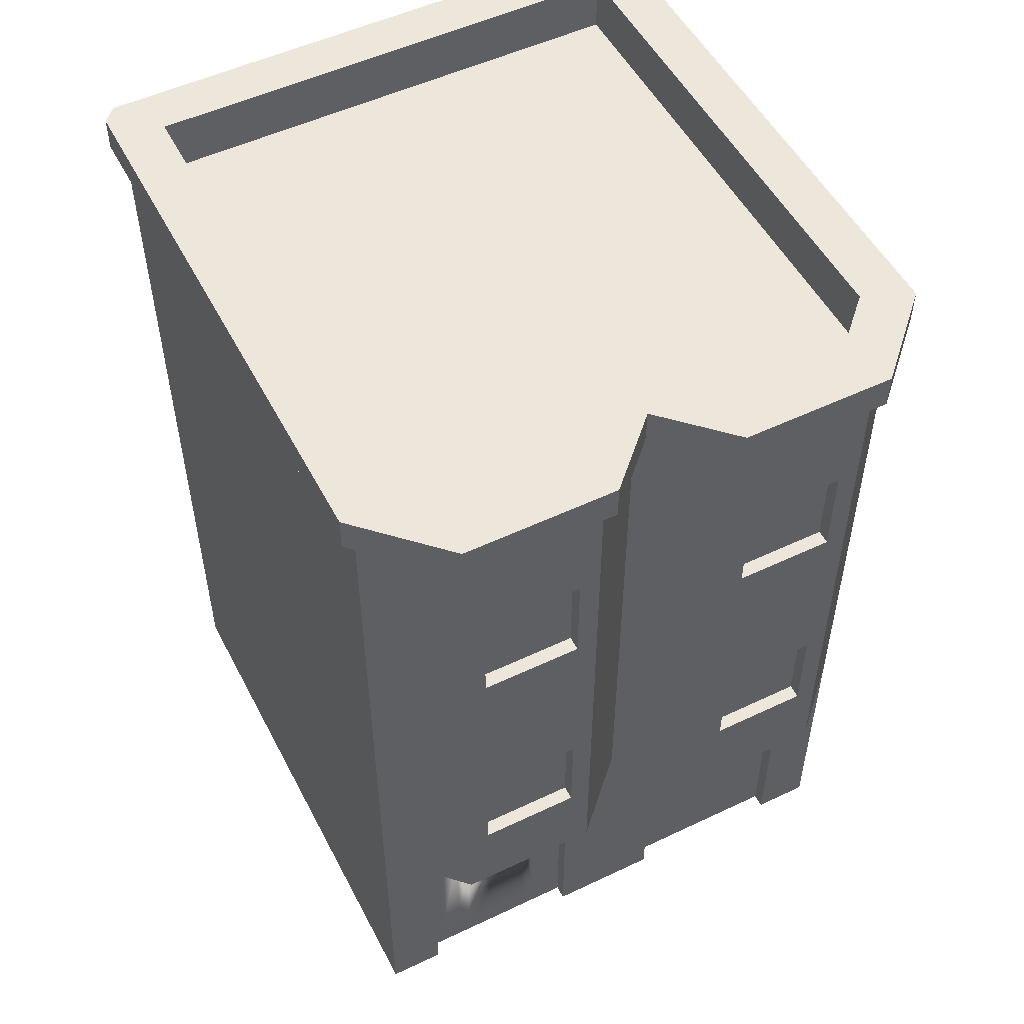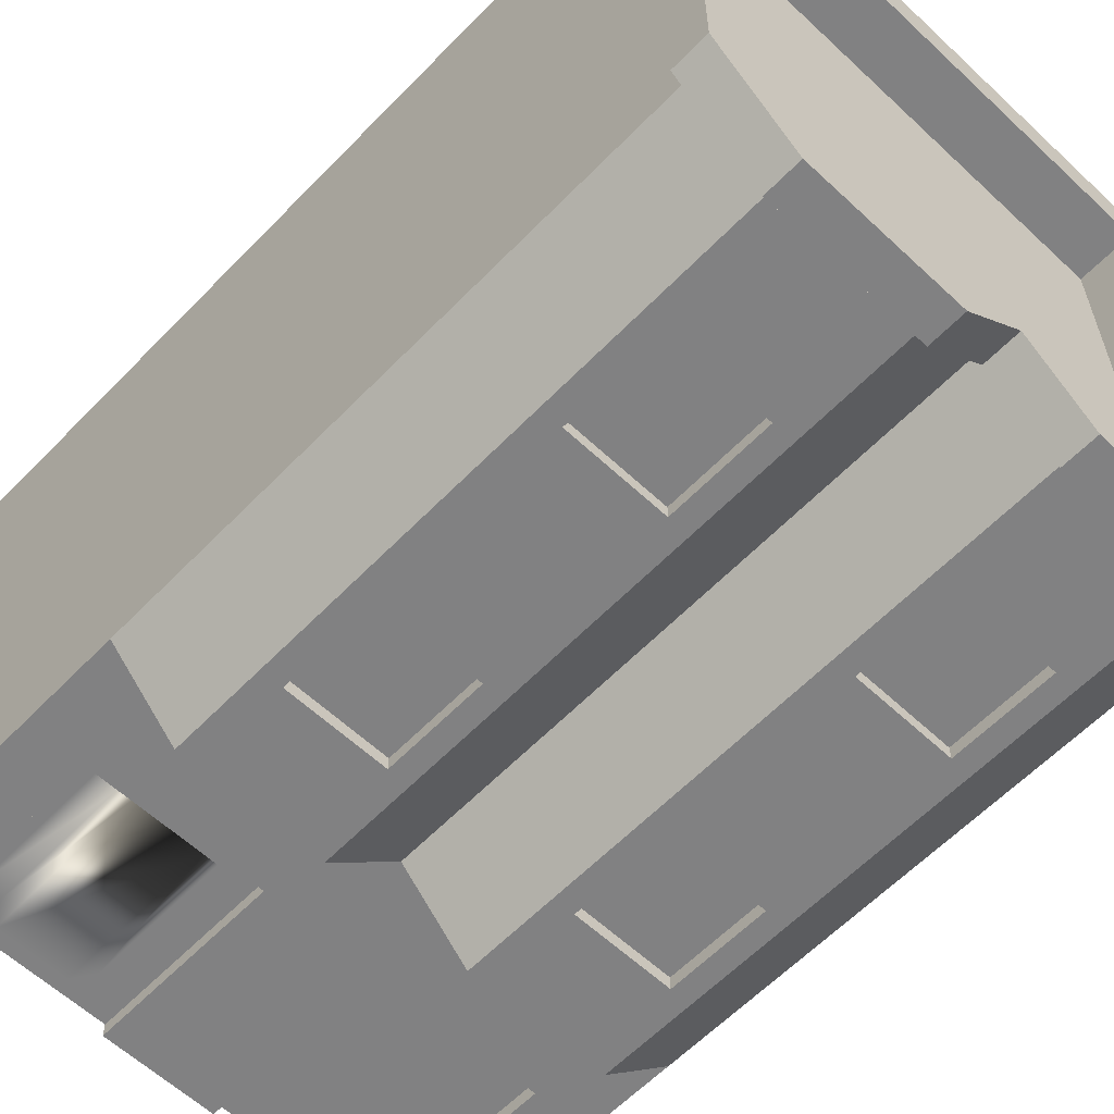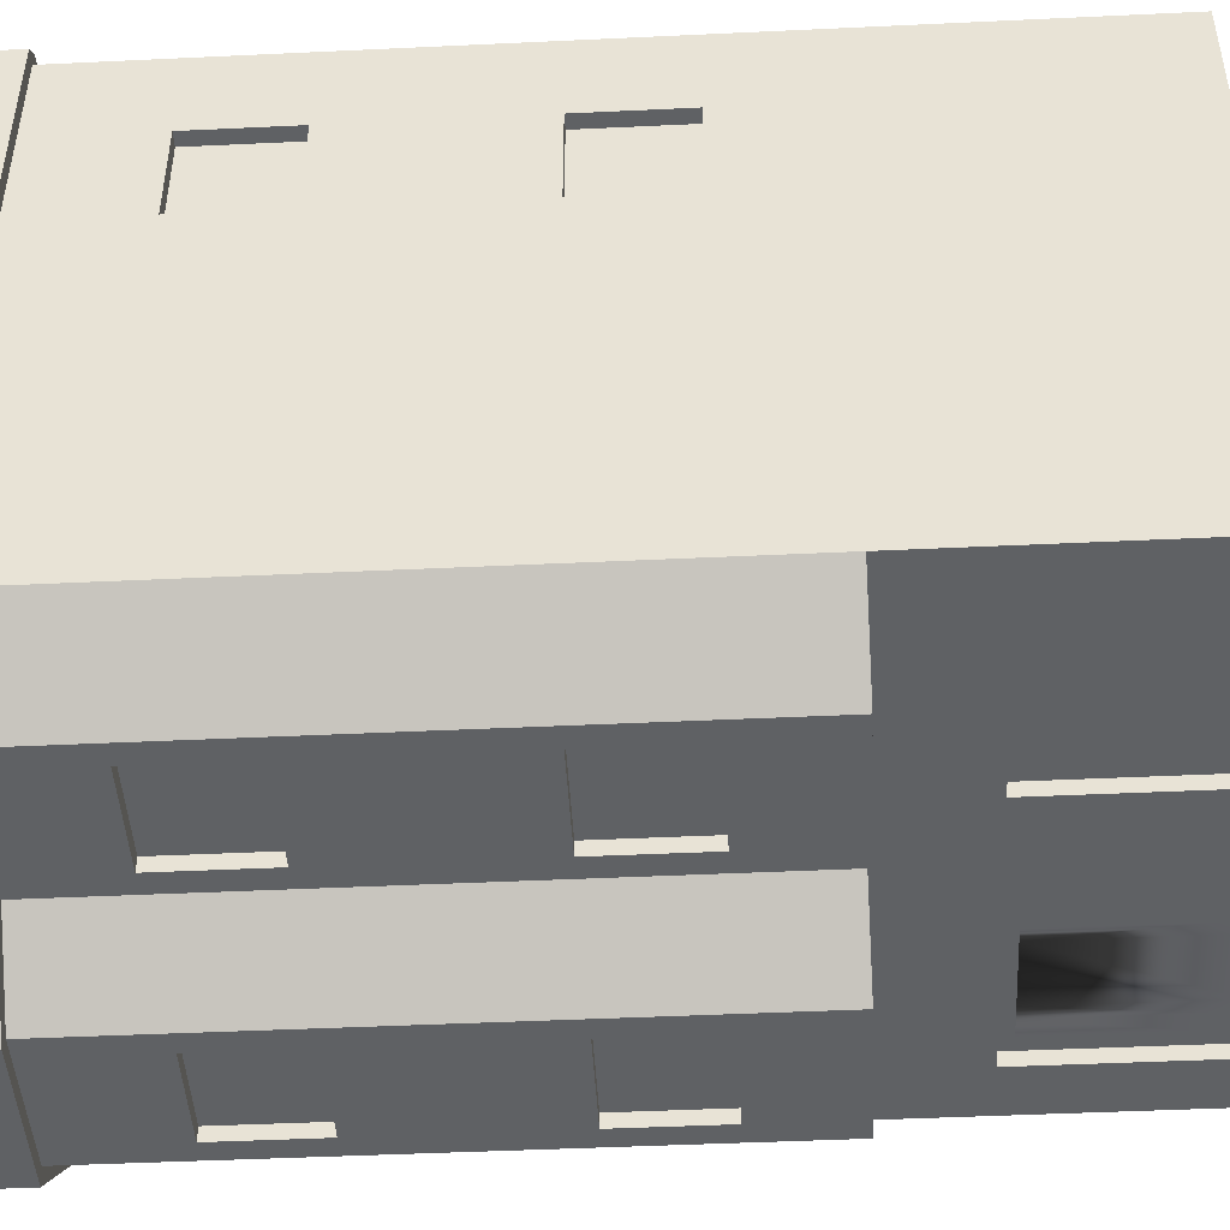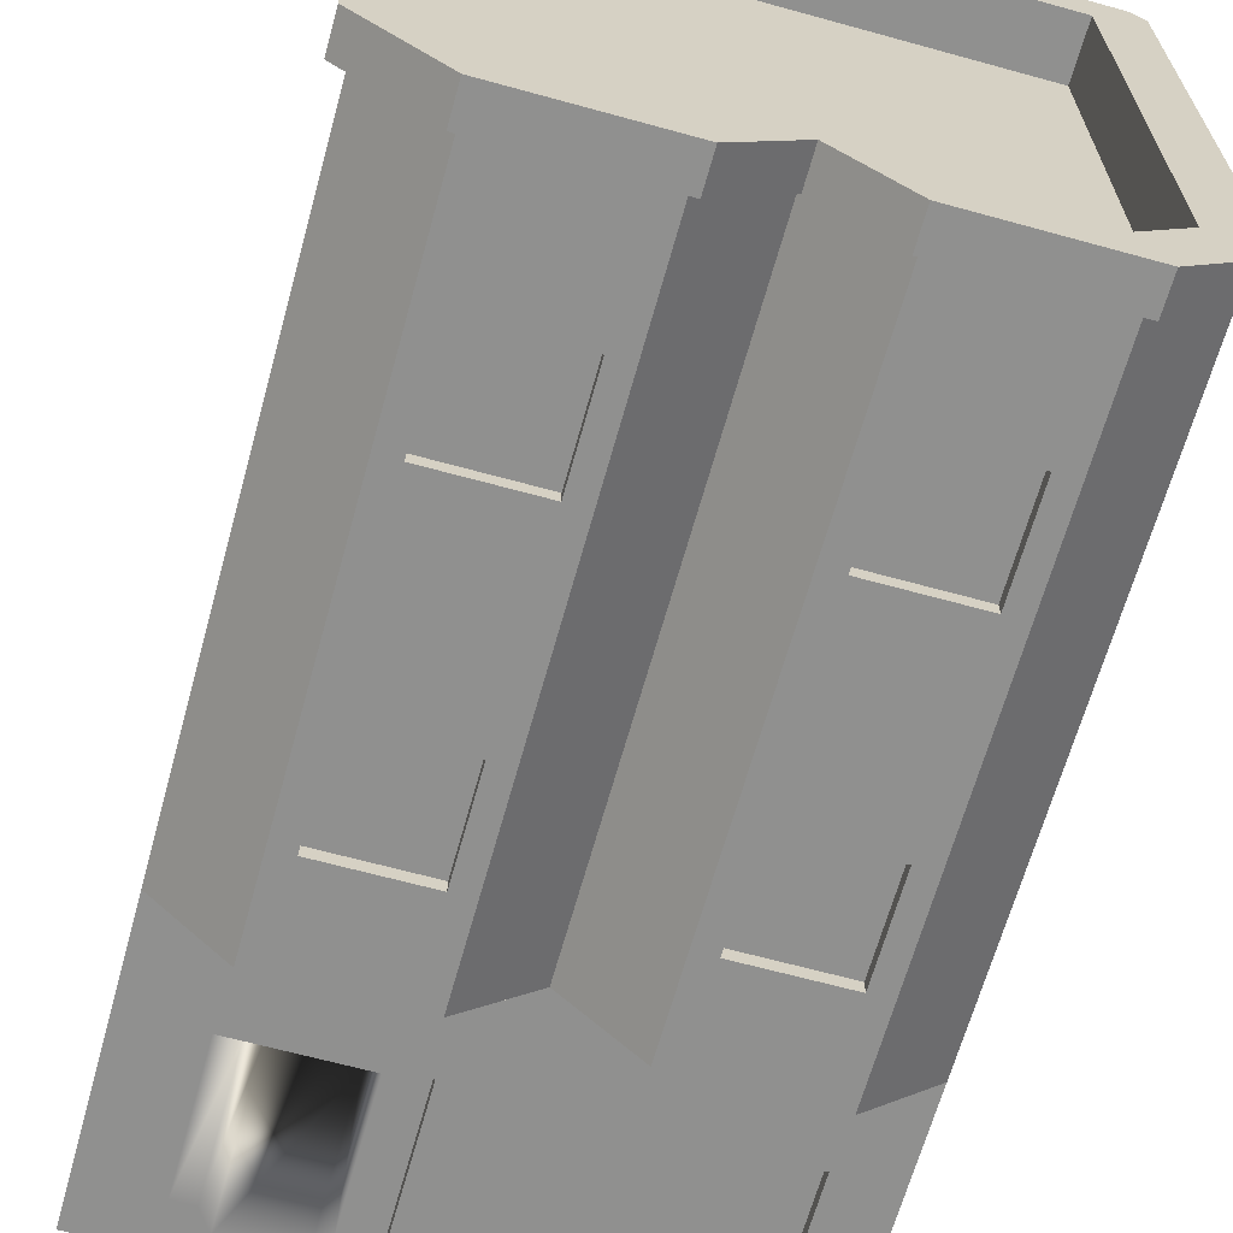
<metadata>
{"format":"obj","ext":"obj","renderer":"f3d","projection":"perspective","resolution":1024,"background":"white","views":[{"elev":52.3,"azim":152.9,"up":"+Y"},{"elev":-60.4,"azim":136.3,"up":"+Z"},{"elev":-46.2,"azim":-86.9,"up":"+Z"},{"elev":-65.5,"azim":164.5,"up":"+Z"}]}
</metadata>
<code>
o small_buildingA
v 0.2 0.5 -0.76
v 0.26 0.1 -0.76
v 0.2 0.1 -0.76
v 0.26 0.5 -0.76
v 0.5 1.3 0.76
v 0.3 1.1 0.76
v 0.5 1.1 0.76
v 0.3 1.3 0.76
v 0.3 0.5 -0.76
v 0.5 0.04 -0.76
v 0.3 0.04 -0.76
v 0.5 0.5 -0.76
v -0.6 0.5 -0.76
v -0.2 0.1 -0.76
v -0.6 0.1 -0.76
v -0.2 0.5 -0.76
v 0.54 0.5 -0.76
v 0.6 0.1 -0.76
v 0.54 0.1 -0.76
v 0.6 0.5 -0.76
v -0.5 2.1 -0.96
v -0.3 1.9 -0.96
v -0.5 1.9 -0.96
v -0.3 2.1 -0.96
v 0.3 1.3 -0.96
v 0.5 1.1 -0.96
v 0.3 1.1 -0.96
v 0.5 1.3 -0.96
v 0.3 2.1 -0.96
v 0.5 1.9 -0.96
v 0.3 1.9 -0.96
v 0.5 2.1 -0.96
v 0.5 2.1 0.76
v 0.3 1.9 0.76
v 0.5 1.9 0.76
v 0.3 2.1 0.76
v -0.5 1.3 -0.96
v -0.3 1.1 -0.96
v -0.5 1.1 -0.96
v -0.3 1.3 -0.96
v -0.76 1.9 0.5
v -0.76 2.1 0.3
v -0.76 1.9 0.3
v -0.76 2.1 0.5
v -0.76 1.1 0.5
v -0.76 1.3 0.3
v -0.76 1.1 0.3
v -0.76 1.3 0.5
v 0.6 0.9 -1
v 0.8 0.8 -0.8
v 0.6 0.8 -1
v 0.8 0.9 -0.8
v 0.26 1.34 -0.96
v 0.54 1.34 -1
v 0.54 1.34 -0.96
v 0.26 1.34 -1
v 0.16 0.54 -0.76
v 0.64 0.54 -0.8
v 0.64 0.54 -0.76
v 0.16 0.54 -0.8
v 0.26 1.06 0.76
v 0.54 1.06 0.8
v 0.54 1.06 0.76
v 0.26 1.06 0.8
v -0.8 0.1 -0.8
v -0.64 0 -0.8
v -0.8 0 -0.8
v -0.7 0.1 -0.8
v -0.64 0.54 -0.8
v -0.7 0.6 -0.8
v -0.16 0.54 -0.8
v -0.1 0.6 -0.8
v -0.1 0.1 -0.8
v -0.16 0 -0.8
v 0.16 0 -0.8
v 0.1 0.1 -0.8
v 0.1 0.6 -0.8
v 0.7 0.6 -0.8
v 0.7 0.1 -0.8
v 0.64 0 -0.8
v 0.8 0 -0.8
v 0.8 0.1 -0.8
v 0.8 2.56 0.84
v -0.8 2.46 0.84
v 0.8 2.46 0.84
v -0.8 2.56 0.84
v 0.16 0 -0.76
v 0.2 1.7 -1
v 0.6 1.6 -1
v 0.2 1.6 -1
v 0.6 1.7 -1
v 0.26 1.06 -0.96
v 0.54 1.06 -0.96
v 0.64 0 -0.76
v 0.54 1.34 0.76
v 0.54 1.34 0.8
v 0.2 1 -1
v 0.26 1.06 -1
v 0.6 1 -1
v 0.2 1.4 -1
v 0.54 1.06 -1
v 0.6 1.4 -1
v 0.8 0.1 0.8
v -0.8 -0 0.8
v 0.8 -0 0.8
v -0.8 0.1 0.8
v 0 0.8 -0.8
v 0.2 0.8 -1
v -0.8 0.8 -0.8
v -0.2 0.8 -1
v -0.6 0.8 -1
v 0.26 1.34 0.8
v 0.26 1.34 0.76
v 0.1834 2.56 -1.04
v 0.6166 2.46 -1.04
v 0.1834 2.46 -1.04
v 0.6166 2.56 -1.04
v 0.2 1.8 -1
v 0.26 1.86 -1
v 0.6 1.8 -1
v 0.2 2.2 -1
v 0.26 2.14 -1
v 0.54 2.14 -1
v 0.54 1.86 -1
v 0.6 2.2 -1
v 0.54 2.14 0.8
v 0.26 2.14 0.76
v 0.54 2.14 0.76
v 0.26 2.14 0.8
v -0.8 1.34 0.54
v -0.76 1.34 0.26
v -0.76 1.34 0.54
v -0.8 1.34 0.26
v -0.54 2.14 -0.96
v -0.54 1.86 -1
v -0.54 2.14 -1
v -0.54 1.86 -0.96
v -0.8 0.9 -0.8
v -0.6 0.9 -1
v 0.2 0.9 -1
v 0 0.9 -0.8
v 0.8 2.46 -0.8
v 0.8 2.4 0
v 0.8 2.4 -0.8
v 0.8 2.46 0.8
v 0.8 2.4 0.8
v 0.26 1.86 -0.96
v 0.54 1.86 -0.96
v 0.26 2.14 -0.96
v 0.54 2.14 -0.96
v -0.54 1.06 -0.96
v -0.26 1.06 -0.96
v -0.54 1.34 -0.96
v -0.26 1.34 -0.96
v -0.6 1 -1
v -0.54 1.06 -1
v -0.2 1 -1
v -0.6 1.4 -1
v -0.54 1.34 -1
v -0.26 1.34 -1
v -0.26 1.06 -1
v -0.2 1.4 -1
v -0.8 1.06 0.26
v -0.76 1.06 0.26
v 0.84 2.56 -0.8166
v 0.7 2.56 -0.7586
v 0.84 2.56 0.8
v 0.5586 2.56 -0.9
v 0.2414 2.56 -0.9
v 0.04142 2.56 -0.7
v 0 2.56 -0.8566
v -0.04142 2.56 -0.7
v -0.1834 2.56 -1.04
v -0.2414 2.56 -0.9
v -0.6166 2.56 -1.04
v -0.5586 2.56 -0.9
v -0.7 2.56 -0.7586
v -0.84 2.56 -0.8166
v -0.7 2.56 0.7
v -0.84 2.56 0.8
v 0.7 2.56 0.7
v -0.16 0 -0.76
v -0.64 0 -0.76
v -0.16 0.54 -0.76
v -0.64 0.54 -0.76
v -0.26 1.86 -0.96
v -0.26 2.14 -1
v -0.26 1.86 -1
v -0.26 2.14 -0.96
v -0.8 1 0.2
v -0.8 1.4 0.2
v -0.8 1 0.6
v -0.8 1.06 0.54
v -0.8 1.4 0.6
v 0.8 0.9 0.8
v 0.8 0.8 0.8
v 0 1.6 -0.8
v 0 1.7 -0.8
v 0.7 2.4 0.7
v -0.7 2.4 0.7
v -0.2 0.9 -1
v -0.6 1.8 -1
v -0.2 1.8 -1
v -0.6 2.2 -1
v -0.2 2.2 -1
v -0.76 1.06 0.54
v 0.6 1 0.8
v 0.2 1 0.8
v 0.6 1.4 0.8
v 0.2 1.4 0.8
v 0.2414 2.4 -0.9
v 0.5586 2.4 -0.9
v 0.8 1.7 0.8
v 0.8 1.6 -0.8
v 0.8 1.7 -0.8
v 0.8 1.6 0.8
v -0.8 2.4 0
v -0.8 2.46 -0.8
v -0.8 2.4 -0.8
v -0.8 2.46 0.8
v -0.8 2.4 0.8
v 0.84 2.46 0.8
v -0.7 2.4 -0.7586
v -0.7 2.4 0
v -0.6 2.46 -1
v -0.6 2.4 -1
v 0.2 2.46 -1
v 0.6 2.4 -1
v 0.2 2.4 -1
v 0.6 2.46 -1
v -0.8 2.14 0.54
v -0.76 1.86 0.54
v -0.8 1.86 0.54
v -0.76 2.14 0.54
v -0.84 2.46 0.8
v 0.84 2.46 -0.8166
v 0.6 1.8 0.8
v 0.54 1.86 0.8
v 0.2 1.8 0.8
v 0.6 2.2 0.8
v 0.26 1.86 0.8
v 0.2 2.2 0.8
v 0 2.46 -0.8
v 0 2.46 -0.8566
v -0.2 2.46 -1
v -0.1834 2.46 -1.04
v -0.6166 2.46 -1.04
v -0.84 2.46 -0.8166
v -0.76 2.14 0.26
v -0.8 2.14 0.26
v -0.5586 2.4 -0.9
v -0.2414 2.4 -0.9
v 0.7 2.4 0
v 0.7 2.4 -0.7586
v -0.76 1.86 0.26
v -0.8 1.86 0.26
v -0.8 1.6 -0.8
v -0.6 1.7 -1
v -0.6 1.6 -1
v -0.8 1.7 -0.8
v 0.54 1.86 0.76
v 0.04142 2.4 -0.7
v -0.2 1.6 -1
v -0.2 1.7 -1
v 0.26 1.86 0.76
v 0 2.4 -0.8
v -0.2 2.4 -1
v -0.04142 2.4 -0.7
v -0.8 1.6 0.8
v -0.8 1.7 0.8
v -0.8 1.8 0.2
v -0.8 2.2 0.2
v -0.8 1.8 0.6
v -0.8 2.2 0.6
v -0.8 0.9 0.8
v -0.8 0.8 0.8
g small_buildingA__MainColor
f 97 49 140
f 49 97 99
f 266 88 198
f 88 266 118
f 118 266 121
f 121 266 229
f 260 271 219
f 271 260 270
f 219 271 217
f 271 270 273
f 273 270 274
f 217 272 221
f 272 217 271
f 221 272 274
f 221 274 270
f 259 162 158
f 162 259 263
f 226 205 204
f 205 226 267
f 197 162 263
f 162 197 157
f 157 197 201
f 201 197 141
f 90 102 100
f 102 90 89
f 266 205 267
f 205 266 203
f 203 266 264
f 264 266 198
f 144 125 228
f 125 144 120
f 120 144 91
f 91 144 215
f 216 52 214
f 52 216 195
f 138 190 257
f 190 138 275
f 190 275 192
f 192 275 194
f 257 191 269
f 191 257 190
f 269 191 194
f 269 194 275
f 197 140 141
f 140 197 97
f 97 197 100
f 100 197 90
f 143 215 144
f 215 143 213
f 213 143 146
f 213 237 270
f 237 213 146
f 237 146 240
f 240 146 242
f 270 239 221
f 239 270 237
f 221 239 242
f 221 242 146
f 118 91 88
f 91 118 120
f 214 102 89
f 102 214 99
f 99 214 49
f 49 214 52
f 257 139 138
f 139 257 155
f 155 257 158
f 158 257 259
f 195 207 275
f 207 195 216
f 207 216 209
f 209 216 210
f 275 208 269
f 208 275 207
f 269 208 210
f 269 210 216
f 155 201 139
f 201 155 157
f 229 125 121
f 125 229 228
f 219 258 260
f 258 219 202
f 202 219 204
f 204 219 226
f 202 264 258
f 264 202 203
g small_buildingA_border
f 49 50 51
f 50 49 52
f 53 54 55
f 54 53 56
f 57 58 59
f 58 57 60
f 61 62 63
f 62 61 64
f 65 66 67
f 66 65 68
f 66 68 69
f 69 68 70
f 69 70 71
f 72 71 70
f 73 71 72
f 73 74 71
f 74 73 75
f 75 73 76
f 76 60 75
f 60 76 77
f 60 77 58
f 78 58 77
f 79 58 78
f 79 80 58
f 80 79 81
f 81 79 82
f 83 84 85
f 84 83 86
f 57 75 60
f 75 57 87
f 88 89 90
f 89 88 91
f 92 27 93
f 27 92 53
f 27 53 25
f 25 53 28
f 26 93 27
f 93 26 55
f 55 26 28
f 55 28 53
f 94 58 80
f 58 94 59
f 62 95 63
f 95 62 96
f 97 98 99
f 98 97 100
f 98 100 56
f 56 100 54
f 101 99 98
f 99 101 102
f 102 101 54
f 102 54 100
f 103 104 105
f 104 103 106
f 107 51 50
f 51 107 108
f 109 110 107
f 110 109 111
f 93 54 101
f 54 93 55
f 112 61 113
f 61 112 64
f 114 115 116
f 115 114 117
f 118 119 120
f 119 118 121
f 119 121 122
f 122 121 123
f 124 120 119
f 120 124 125
f 125 124 123
f 125 123 121
f 126 127 128
f 127 126 129
f 130 131 132
f 131 130 133
f 134 135 136
f 135 134 137
f 138 111 109
f 111 138 139
f 107 140 108
f 140 107 141
f 142 143 144
f 143 142 145
f 143 145 146
f 147 31 148
f 31 147 149
f 31 149 29
f 29 149 32
f 30 148 31
f 148 30 150
f 150 30 32
f 150 32 149
f 151 39 152
f 39 151 153
f 39 153 37
f 37 153 40
f 38 152 39
f 152 38 154
f 154 38 40
f 154 40 153
f 155 156 157
f 156 155 158
f 156 158 159
f 159 158 160
f 161 157 156
f 157 161 162
f 162 161 160
f 162 160 158
f 131 163 164
f 163 131 133
f 96 113 95
f 113 96 112
f 165 166 167
f 166 165 117
f 167 166 83
f 166 117 168
f 168 117 114
f 168 114 169
f 169 114 170
f 170 114 171
f 170 171 172
f 172 171 173
f 172 173 174
f 174 173 175
f 174 175 176
f 176 175 177
f 177 175 178
f 177 178 179
f 179 178 86
f 86 178 180
f 83 181 86
f 86 181 179
f 181 83 166
f 149 123 150
f 123 149 122
f 105 80 81
f 80 105 94
f 104 94 105
f 94 104 87
f 87 104 75
f 75 104 182
f 182 104 183
f 183 104 66
f 66 104 67
f 74 75 182
f 182 71 74
f 71 182 184
f 185 71 184
f 71 185 69
f 186 187 188
f 187 186 189
f 135 186 188
f 186 135 137
f 190 163 191
f 163 190 192
f 163 192 193
f 193 192 130
f 133 191 163
f 191 133 194
f 194 133 130
f 194 130 192
f 195 50 52
f 50 195 196
f 197 88 90
f 88 197 198
f 179 199 200
f 199 179 181
f 139 110 111
f 110 139 201
f 202 135 203
f 135 202 204
f 135 204 136
f 136 204 187
f 188 203 135
f 203 188 205
f 205 188 187
f 205 187 204
f 130 206 193
f 206 130 132
f 152 160 161
f 160 152 154
f 140 51 108
f 51 140 49
f 207 62 208
f 62 207 209
f 62 209 96
f 96 209 112
f 64 208 62
f 208 64 210
f 210 64 112
f 210 112 209
f 168 211 212
f 211 168 169
f 148 123 124
f 123 148 150
f 185 66 69
f 66 185 183
f 213 214 215
f 214 213 216
f 137 23 186
f 23 137 134
f 23 134 21
f 21 134 24
f 22 186 23
f 186 22 189
f 189 22 24
f 189 24 134
f 119 148 124
f 148 119 147
f 104 65 67
f 65 104 106
f 98 93 101
f 93 98 92
f 134 187 189
f 187 134 136
f 53 98 56
f 98 53 92
f 63 7 61
f 7 63 95
f 7 95 5
f 5 95 8
f 6 61 7
f 61 6 113
f 113 6 8
f 113 8 95
f 215 89 91
f 89 215 214
f 103 81 82
f 81 103 105
f 217 218 219
f 218 217 220
f 220 217 221
f 167 85 222
f 85 167 83
f 153 156 159
f 156 153 151
f 179 223 177
f 223 179 224
f 224 179 200
f 219 225 226
f 225 219 218
f 227 228 229
f 228 227 230
f 231 232 233
f 232 231 234
f 84 180 235
f 180 84 86
f 167 236 165
f 236 167 222
f 237 238 239
f 238 237 240
f 238 240 126
f 126 240 129
f 241 239 238
f 239 241 242
f 242 241 129
f 242 129 240
f 222 145 142
f 145 222 85
f 145 85 220
f 220 85 84
f 142 236 222
f 236 142 115
f 115 142 230
f 115 230 116
f 116 230 227
f 116 227 243
f 116 243 244
f 244 243 245
f 244 245 246
f 246 245 247
f 247 245 225
f 247 225 218
f 247 218 248
f 248 218 220
f 248 220 84
f 248 84 235
f 231 249 234
f 249 231 250
f 174 251 252
f 251 174 176
f 253 166 254
f 166 253 181
f 181 253 199
f 255 233 232
f 233 255 256
f 257 258 259
f 258 257 260
f 175 246 247
f 246 175 173
f 238 128 261
f 128 238 126
f 169 262 211
f 262 169 170
f 201 107 110
f 107 201 141
f 171 246 173
f 246 171 244
f 153 160 154
f 160 153 159
f 198 263 264
f 263 198 197
f 164 193 206
f 193 164 163
f 149 119 122
f 119 149 147
f 244 114 116
f 114 244 171
f 255 43 249
f 43 255 232
f 43 232 41
f 41 232 44
f 42 249 43
f 249 42 234
f 234 42 44
f 234 44 232
f 156 152 161
f 152 156 151
f 261 35 265
f 35 261 128
f 35 128 33
f 33 128 36
f 34 265 35
f 265 34 127
f 127 34 36
f 127 36 128
f 245 266 267
f 266 245 243
f 172 252 268
f 252 172 174
f 177 251 176
f 251 177 223
f 248 175 247
f 175 248 178
f 266 227 229
f 227 266 243
f 235 178 248
f 178 235 180
f 269 260 257
f 260 269 270
f 271 256 272
f 256 271 273
f 256 273 233
f 233 273 231
f 250 272 256
f 272 250 274
f 274 250 231
f 274 231 273
f 165 115 117
f 115 165 236
f 164 47 131
f 47 164 206
f 47 206 45
f 45 206 48
f 46 131 47
f 131 46 132
f 132 46 48
f 132 48 206
f 145 221 146
f 221 145 220
f 213 269 216
f 269 213 270
f 225 267 226
f 267 225 245
f 129 265 127
f 265 129 241
f 109 275 138
f 275 109 276
f 170 268 262
f 268 170 172
f 265 238 261
f 238 265 241
f 258 263 259
f 263 258 264
f 249 256 255
f 256 249 250
f 254 168 212
f 168 254 166
f 195 276 196
f 276 195 275
f 230 144 228
f 144 230 142
g small_buildingA_door
f 183 15 182
f 15 183 185
f 15 185 13
f 13 185 16
f 14 182 15
f 182 14 184
f 184 14 16
f 184 16 185
f 196 82 50
f 82 196 103
f 11 2 9
f 2 11 3
f 9 2 4
f 9 4 12
f 12 4 17
f 17 4 20
f 11 87 3
f 87 11 94
f 3 87 57
f 3 57 1
f 1 57 4
f 10 94 11
f 18 94 10
f 94 18 59
f 59 18 20
f 59 20 4
f 59 4 57
f 18 10 19
f 12 19 10
f 19 12 17
f 109 68 65
f 68 109 70
f 70 109 72
f 72 109 77
f 77 109 78
f 50 78 109
f 50 79 78
f 79 50 82
f 50 109 107
f 77 73 72
f 73 77 76
f 106 109 65
f 109 106 276
f 196 106 103
f 106 196 276
f 212 253 254
f 253 212 199
f 199 212 200
f 200 212 211
f 200 211 262
f 200 262 268
f 200 268 252
f 200 252 251
f 200 251 224
f 224 251 223
g small_buildingA_window
f 1 2 3
f 2 1 4
f 5 6 7
f 6 5 8
f 9 10 11
f 10 9 12
f 13 14 15
f 14 13 16
f 17 18 19
f 18 17 20
f 21 22 23
f 22 21 24
f 25 26 27
f 26 25 28
f 29 30 31
f 30 29 32
f 33 34 35
f 34 33 36
f 37 38 39
f 38 37 40
f 41 42 43
f 42 41 44
f 45 46 47
f 46 45 48

</code>
